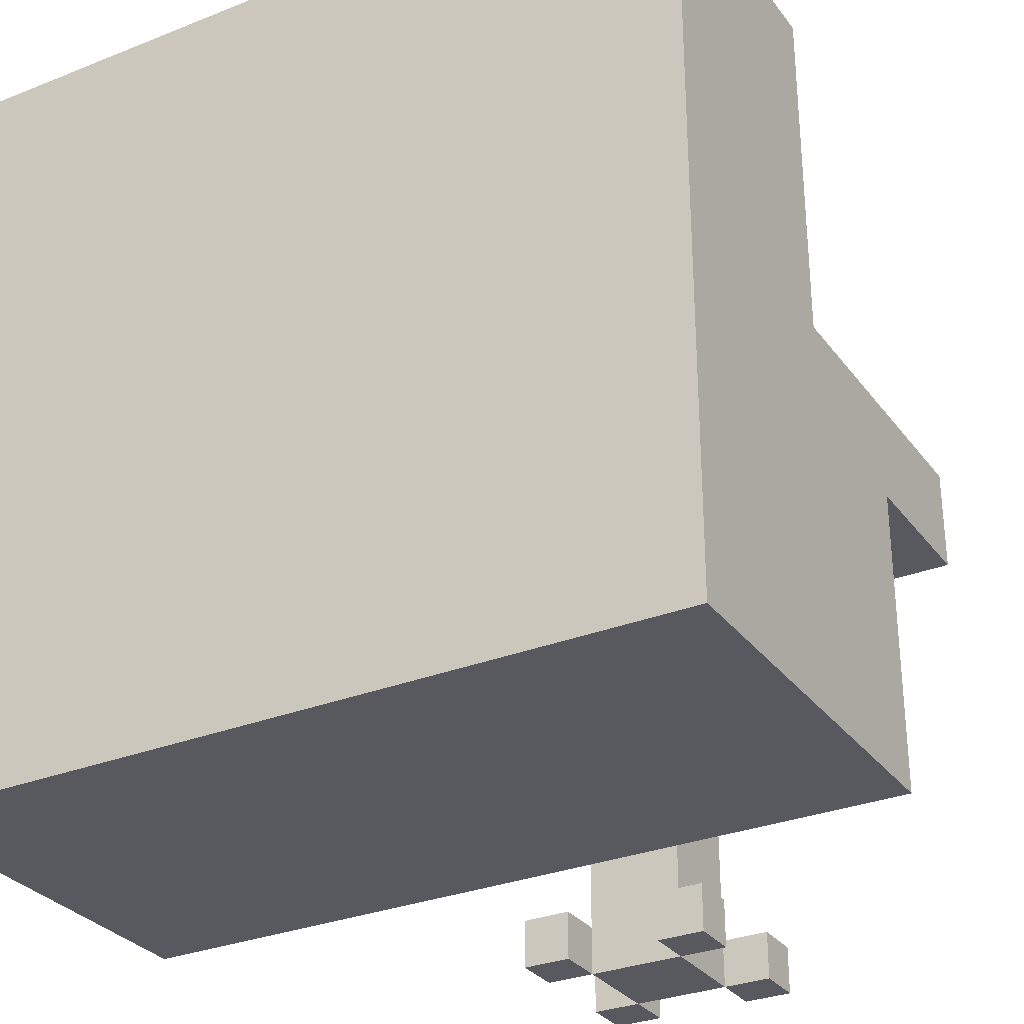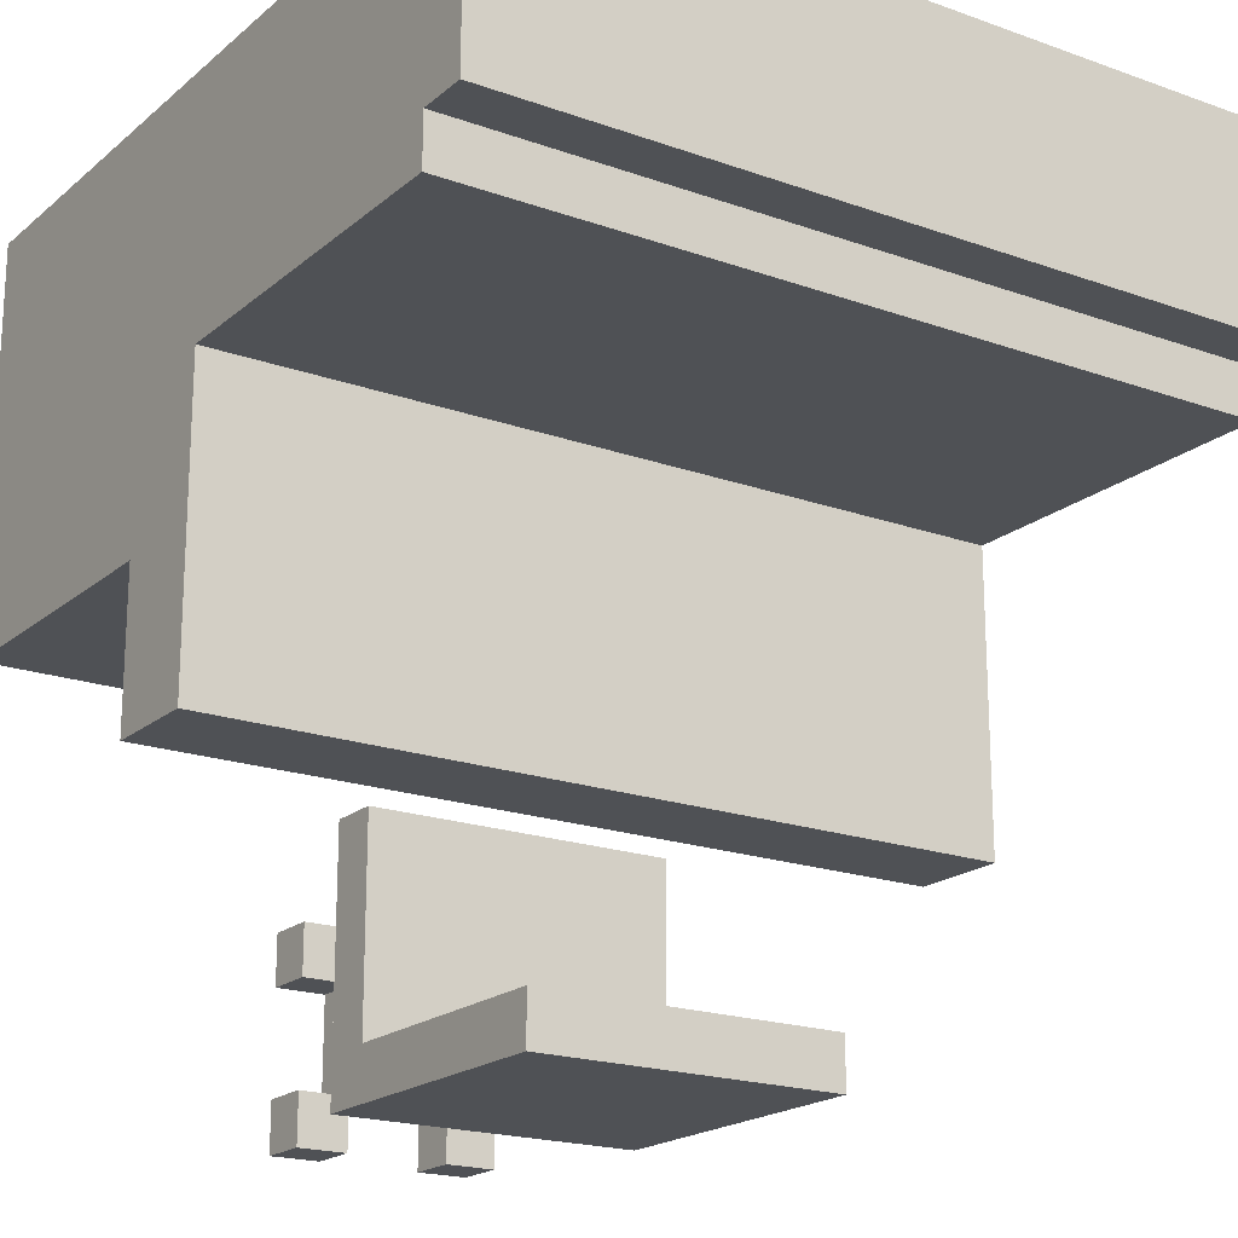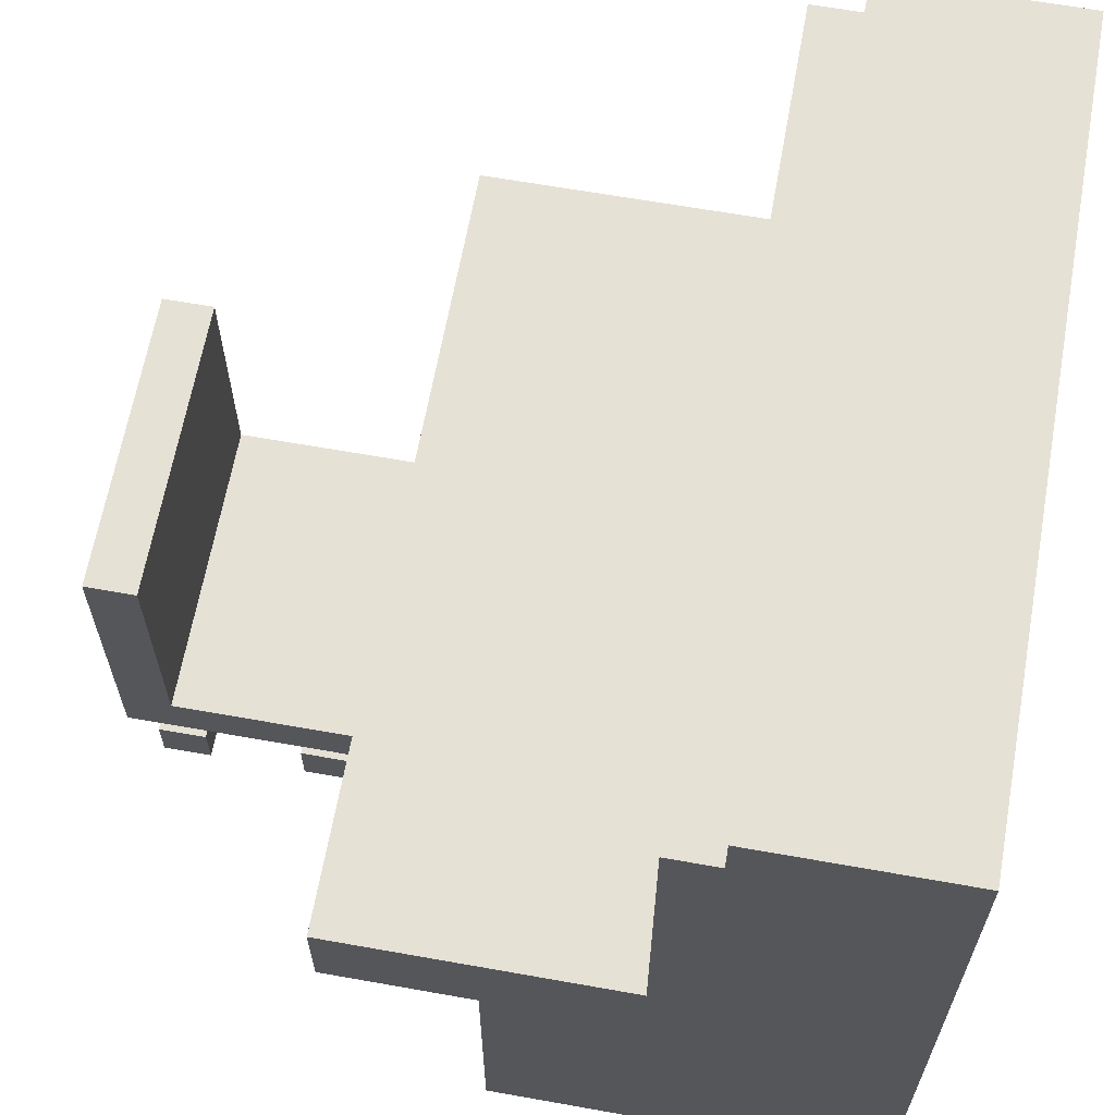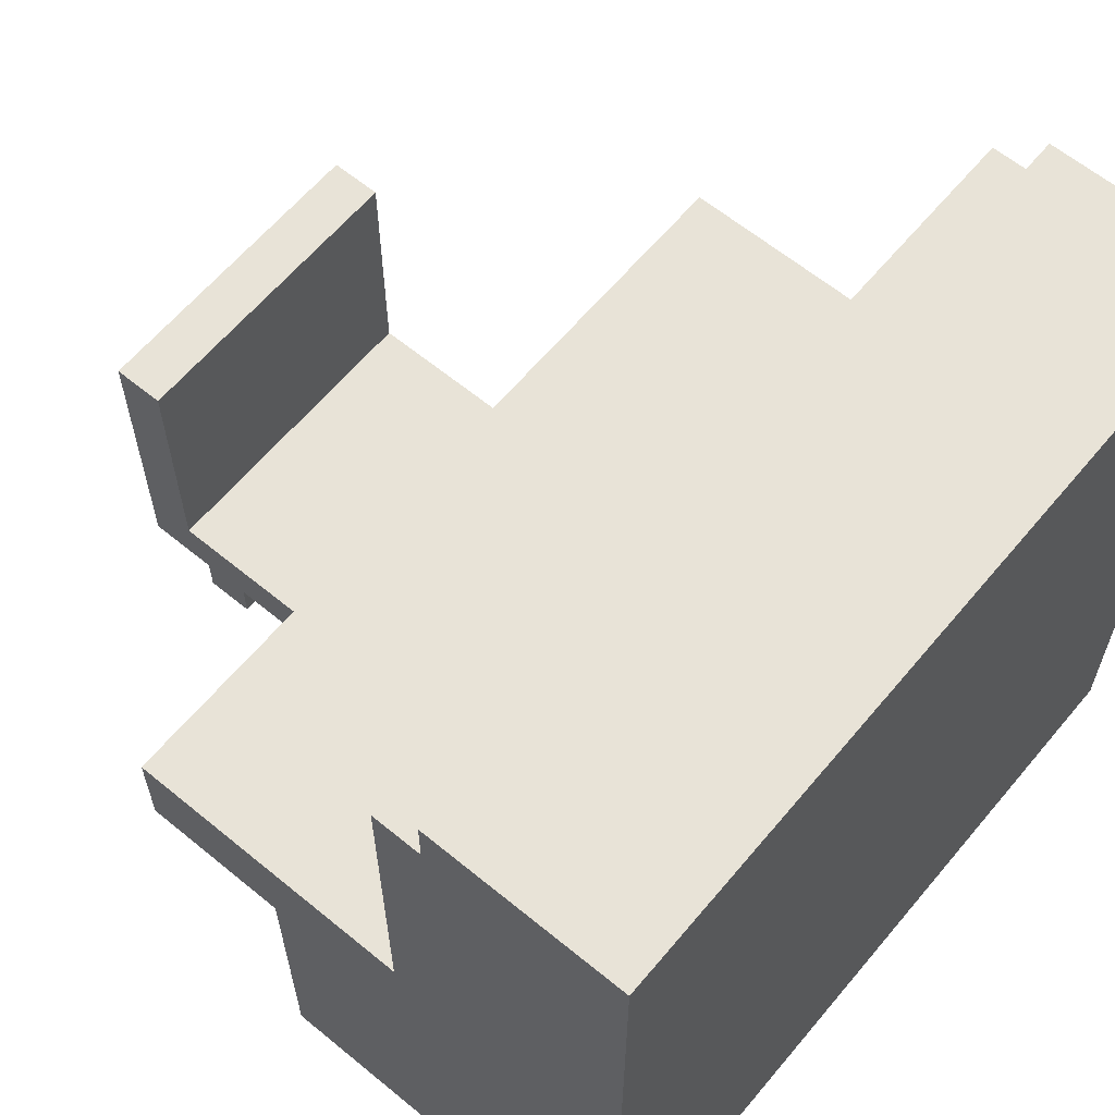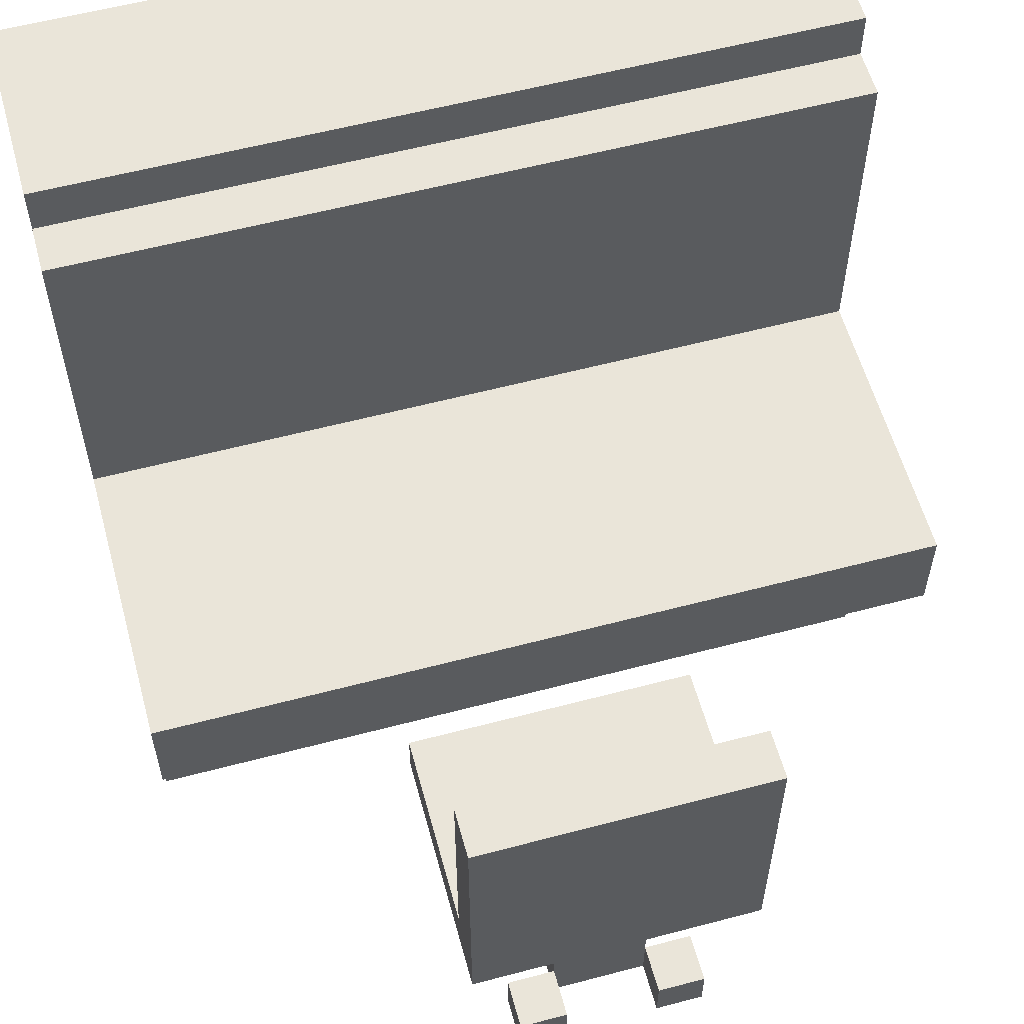
<metadata>
{"format":"obj","ext":"obj","renderer":"f3d","projection":"perspective","resolution":1024,"background":"white","views":[{"elev":-30.4,"azim":29.9,"up":"+Y"},{"elev":-19.5,"azim":146.2,"up":"+Z"},{"elev":64.2,"azim":-79.8,"up":"+Y"},{"elev":62.3,"azim":-50.2,"up":"+Y"},{"elev":58.2,"azim":164.7,"up":"+Y"}]}
</metadata>
<code>
o
v -0.8 -0.8 0.8
v -0.8 -0.8 0
v -0.8 -0.2 0
v -0.8 -0.2 -0.3
v -0.8 0 0.3
v -0.8 0 -0.3
v -0.8 0.7 0.4
v -0.8 0.7 0.3
v -0.8 0.8 0.8
v -0.8 0.8 0.4
v -0.3 -0.4 -0.3
v -0.3 -0.4 -0.8
v -0.3 -0.3 -0.3
v -0.3 -0.3 -0.7
v -0.3 0.2 -0.7
v -0.3 0.2 -0.8
v -0.2 -0.8 -0.4
v -0.2 -0.8 -0.5
v -0.2 -0.8 -0.7
v -0.2 -0.8 -0.8
v -0.2 -0.7 -0.4
v -0.2 -0.7 -0.5
v -0.2 -0.7 -0.7
v -0.2 -0.7 -0.8
v -0.1 -0.8 -0.5
v -0.1 -0.8 -0.7
v -0.1 -0.7 -0.5
v -0.1 -0.7 -0.7
v -0.1 -0.4 -0.5
v -0.1 -0.4 -0.7
v 0.1 -0.8 -0.4
v 0.1 -0.8 -0.5
v 0.1 -0.8 -0.7
v 0.1 -0.8 -0.8
v 0.1 -0.7 -0.4
v 0.1 -0.7 -0.5
v 0.1 -0.7 -0.7
v 0.1 -0.7 -0.8
v -0.1 -0.8 -0.4
v -0.1 -0.8 -0.5
v -0.1 -0.8 -0.7
v -0.1 -0.8 -0.8
v -0.1 -0.7 -0.4
v -0.1 -0.7 -0.5
v -0.1 -0.7 -0.7
v -0.1 -0.7 -0.8
v 0.1 -0.8 -0.5
v 0.1 -0.8 -0.7
v 0.1 -0.7 -0.5
v 0.1 -0.7 -0.7
v 0.1 -0.4 -0.5
v 0.1 -0.4 -0.7
v 0.2 -0.8 -0.4
v 0.2 -0.8 -0.5
v 0.2 -0.8 -0.7
v 0.2 -0.8 -0.8
v 0.2 -0.7 -0.4
v 0.2 -0.7 -0.5
v 0.2 -0.7 -0.7
v 0.2 -0.7 -0.8
v 0.3 -0.4 -0.3
v 0.3 -0.4 -0.8
v 0.3 -0.3 -0.3
v 0.3 -0.3 -0.7
v 0.3 0.2 -0.7
v 0.3 0.2 -0.8
v 0.8 -0.8 0.8
v 0.8 -0.8 0
v 0.8 -0.2 0
v 0.8 -0.2 -0.3
v 0.8 0 0.3
v 0.8 0 -0.3
v 0.8 0.7 0.4
v 0.8 0.7 0.3
v 0.8 0.8 0.8
v 0.8 0.8 0.4
v -0.8 -0.8 0.8
v -0.8 0.8 0.8
v 0.8 -0.8 0.8
v 0.8 0.8 0.8
v -0.3 -0.4 -0.3
v -0.3 -0.3 -0.3
v 0.3 -0.4 -0.3
v 0.3 -0.3 -0.3
v -0.2 -0.8 -0.4
v -0.2 -0.7 -0.4
v -0.1 -0.8 -0.4
v -0.1 -0.7 -0.4
v 0.1 -0.8 -0.4
v 0.1 -0.7 -0.4
v 0.2 -0.8 -0.4
v 0.2 -0.7 -0.4
v -0.1 -0.8 -0.5
v -0.1 -0.7 -0.5
v -0.1 -0.4 -0.5
v 0.1 -0.8 -0.5
v 0.1 -0.7 -0.5
v 0.1 -0.4 -0.5
v -0.3 -0.3 -0.7
v -0.3 0.2 -0.7
v -0.2 -0.8 -0.7
v -0.2 -0.7 -0.7
v -0.1 -0.8 -0.7
v -0.1 -0.7 -0.7
v 0.1 -0.8 -0.7
v 0.1 -0.7 -0.7
v 0.2 -0.8 -0.7
v 0.2 -0.7 -0.7
v 0.3 -0.3 -0.7
v 0.3 0.2 -0.7
v -0.8 0.7 0.4
v -0.8 0.8 0.4
v -0.7 0.7 0.4
v 0.7 0.7 0.4
v 0.8 0.7 0.4
v 0.8 0.8 0.4
v -0.8 0 0.3
v -0.8 0.7 0.3
v -0.7 0 0.3
v -0.7 0.7 0.3
v -0.6 0.1 0.3
v -0.6 0.2 0.3
v -0.6 0.3 0.3
v -0.6 0.4 0.3
v -0.6 0.5 0.3
v -0.6 0.6 0.3
v -0.4 0.1 0.3
v -0.4 0.2 0.3
v -0.4 0.3 0.3
v -0.4 0.4 0.3
v -0.4 0.5 0.3
v -0.4 0.6 0.3
v -0.3 0.2 0.3
v -0.3 0.3 0.3
v -0.3 0.4 0.3
v -0.3 0.5 0.3
v -0.2 0.1 0.3
v -0.2 0.2 0.3
v -0.2 0.3 0.3
v -0.2 0.4 0.3
v -0.2 0.5 0.3
v -0.2 0.6 0.3
v -0.1 0.1 0.3
v -0.1 0.2 0.3
v -0.1 0.5 0.3
v -0.1 0.6 0.3
v 0 0.1 0.3
v 0 0.2 0.3
v 0 0.3 0.3
v 0 0.4 0.3
v 0 0.5 0.3
v 0 0.6 0.3
v 0.1 0.3 0.3
v 0.1 0.4 0.3
v 0.2 0.1 0.3
v 0.2 0.2 0.3
v 0.2 0.3 0.3
v 0.2 0.4 0.3
v 0.2 0.5 0.3
v 0.2 0.6 0.3
v 0.3 0.3 0.3
v 0.3 0.4 0.3
v 0.4 0.3 0.3
v 0.4 0.4 0.3
v 0.5 0.1 0.3
v 0.5 0.2 0.3
v 0.5 0.3 0.3
v 0.5 0.4 0.3
v 0.5 0.5 0.3
v 0.5 0.6 0.3
v 0.6 0.1 0.3
v 0.6 0.2 0.3
v 0.6 0.5 0.3
v 0.6 0.6 0.3
v 0.7 0 0.3
v 0.7 0.7 0.3
v 0.8 0 0.3
v 0.8 0.7 0.3
v -0.8 -0.8 0
v -0.8 -0.2 0
v 0.8 -0.8 0
v 0.8 -0.2 0
v -0.8 -0.2 -0.3
v -0.8 0 -0.3
v 0.8 -0.2 -0.3
v 0.8 0 -0.3
v -0.2 -0.8 -0.5
v -0.2 -0.7 -0.5
v -0.1 -0.8 -0.5
v -0.1 -0.7 -0.5
v 0.1 -0.8 -0.5
v 0.1 -0.7 -0.5
v 0.2 -0.8 -0.5
v 0.2 -0.7 -0.5
v -0.1 -0.8 -0.7
v -0.1 -0.7 -0.7
v -0.1 -0.4 -0.7
v 0.1 -0.8 -0.7
v 0.1 -0.7 -0.7
v 0.1 -0.4 -0.7
v -0.3 -0.4 -0.8
v -0.3 0.2 -0.8
v -0.2 -0.8 -0.8
v -0.2 -0.7 -0.8
v -0.1 -0.8 -0.8
v -0.1 -0.7 -0.8
v 0.1 -0.8 -0.8
v 0.1 -0.7 -0.8
v 0.2 -0.8 -0.8
v 0.2 -0.7 -0.8
v 0.3 -0.4 -0.8
v 0.3 0.2 -0.8
v -0.8 -0.8 0.8
v 0.8 -0.8 0.8
v -0.8 -0.8 0
v 0.8 -0.8 0
v -0.2 -0.8 -0.4
v -0.1 -0.8 -0.4
v 0.1 -0.8 -0.4
v 0.2 -0.8 -0.4
v -0.2 -0.8 -0.5
v -0.1 -0.8 -0.5
v 0.1 -0.8 -0.5
v 0.2 -0.8 -0.5
v -0.2 -0.8 -0.7
v -0.1 -0.8 -0.7
v 0.1 -0.8 -0.7
v 0.2 -0.8 -0.7
v -0.2 -0.8 -0.8
v -0.1 -0.8 -0.8
v 0.1 -0.8 -0.8
v 0.2 -0.8 -0.8
v -0.3 -0.4 -0.3
v 0.3 -0.4 -0.3
v -0.1 -0.4 -0.5
v 0.1 -0.4 -0.5
v -0.1 -0.4 -0.7
v 0.1 -0.4 -0.7
v -0.3 -0.4 -0.8
v 0.3 -0.4 -0.8
v -0.8 -0.2 0
v 0.8 -0.2 0
v -0.8 -0.2 -0.3
v 0.8 -0.2 -0.3
v -0.2 -0.7 -0.4
v -0.1 -0.7 -0.4
v 0.1 -0.7 -0.4
v 0.2 -0.7 -0.4
v -0.2 -0.7 -0.5
v -0.1 -0.7 -0.5
v 0.1 -0.7 -0.5
v 0.2 -0.7 -0.5
v -0.2 -0.7 -0.7
v -0.1 -0.7 -0.7
v 0.1 -0.7 -0.7
v 0.2 -0.7 -0.7
v -0.2 -0.7 -0.8
v -0.1 -0.7 -0.8
v 0.1 -0.7 -0.8
v 0.2 -0.7 -0.8
v -0.3 -0.3 -0.3
v 0.3 -0.3 -0.3
v -0.3 -0.3 -0.7
v 0.3 -0.3 -0.7
v -0.8 0 0.3
v -0.7 0 0.3
v 0.7 0 0.3
v 0.8 0 0.3
v -0.7 0 0.1
v -0.6 0 0.1
v -0.5 0 0.1
v -0.4 0 0.1
v -0.3 0 0.1
v -0.2 0 0.1
v -0.1 0 0.1
v 0 0 0.1
v 0.1 0 0.1
v 0.2 0 0.1
v 0.3 0 0.1
v 0.4 0 0.1
v -0.7 0 0
v -0.6 0 0
v -0.5 0 0
v -0.4 0 0
v -0.3 0 0
v -0.2 0 0
v -0.1 0 0
v 0 0 0
v 0.1 0 0
v 0.2 0 0
v 0.3 0 0
v 0.4 0 0
v -0.7 0 -0.1
v -0.6 0 -0.1
v -0.5 0 -0.1
v -0.4 0 -0.1
v -0.3 0 -0.1
v -0.2 0 -0.1
v -0.1 0 -0.1
v 0 0 -0.1
v 0.1 0 -0.1
v 0.2 0 -0.1
v 0.3 0 -0.1
v 0.4 0 -0.1
v -0.7 0 -0.2
v -0.6 0 -0.2
v -0.5 0 -0.2
v -0.4 0 -0.2
v -0.3 0 -0.2
v -0.2 0 -0.2
v -0.1 0 -0.2
v 0 0 -0.2
v 0.1 0 -0.2
v 0.2 0 -0.2
v 0.3 0 -0.2
v 0.4 0 -0.2
v -0.8 0 -0.3
v 0.8 0 -0.3
v -0.3 0.2 -0.7
v 0.3 0.2 -0.7
v -0.3 0.2 -0.8
v 0.3 0.2 -0.8
v -0.8 0.7 0.4
v -0.7 0.7 0.4
v 0.7 0.7 0.4
v 0.8 0.7 0.4
v -0.8 0.7 0.3
v -0.7 0.7 0.3
v 0.7 0.7 0.3
v 0.8 0.7 0.3
v -0.8 0.8 0.8
v 0.8 0.8 0.8
v -0.8 0.8 0.4
v 0.8 0.8 0.4
f 3 2 1
f 5 3 1
f 5 4 3
f 6 4 5
f 7 5 1
f 8 5 7
f 9 7 1
f 10 7 9
f 13 12 11
f 14 12 13
f 15 12 14
f 16 12 15
f 21 18 17
f 22 18 21
f 23 20 19
f 24 20 23
f 27 26 25
f 28 26 27
f 29 28 27
f 30 28 29
f 35 32 31
f 36 32 35
f 37 34 33
f 38 34 37
f 39 40 43
f 43 40 44
f 41 42 45
f 45 42 46
f 47 48 49
f 49 48 50
f 49 50 51
f 51 50 52
f 53 54 57
f 57 54 58
f 55 56 59
f 59 56 60
f 61 62 63
f 63 62 64
f 64 62 65
f 65 62 66
f 67 68 69
f 67 69 71
f 69 70 71
f 71 70 72
f 67 71 73
f 73 71 74
f 67 73 75
f 75 73 76
f 79 78 77
f 80 78 79
f 83 82 81
f 84 82 83
f 87 86 85
f 88 86 87
f 91 90 89
f 92 90 91
f 96 94 93
f 97 95 94
f 97 94 96
f 98 95 97
f 103 102 101
f 104 102 103
f 107 106 105
f 108 106 107
f 109 100 99
f 110 100 109
f 111 112 113
f 113 112 114
f 114 112 115
f 115 112 116
f 117 118 119
f 119 118 120
f 119 120 121
f 121 120 122
f 122 120 123
f 123 120 124
f 124 120 125
f 125 120 126
f 119 121 127
f 121 122 127
f 122 123 128
f 127 122 128
f 123 124 129
f 128 123 129
f 124 125 130
f 129 124 130
f 125 126 131
f 130 125 131
f 126 120 132
f 131 126 132
f 127 128 133
f 128 129 133
f 129 130 134
f 133 129 134
f 130 131 135
f 134 130 135
f 131 132 136
f 135 131 136
f 133 134 137
f 127 133 137
f 119 127 137
f 137 134 138
f 134 135 139
f 138 134 139
f 135 136 140
f 139 135 140
f 136 132 141
f 140 136 141
f 132 120 142
f 141 132 142
f 137 138 143
f 119 137 143
f 139 140 144
f 143 138 144
f 138 139 144
f 140 141 144
f 141 142 145
f 144 141 145
f 142 120 146
f 145 142 146
f 119 143 147
f 143 144 147
f 144 145 148
f 147 144 148
f 148 145 149
f 149 145 150
f 145 146 151
f 150 145 151
f 146 120 152
f 151 146 152
f 149 150 153
f 148 149 153
f 150 151 154
f 153 150 154
f 119 147 155
f 147 148 155
f 148 153 156
f 155 148 156
f 153 154 156
f 156 154 157
f 154 151 158
f 157 154 158
f 151 152 159
f 158 151 159
f 152 120 160
f 159 152 160
f 156 157 161
f 157 158 161
f 158 159 162
f 161 158 162
f 156 161 163
f 161 162 163
f 162 159 164
f 163 162 164
f 119 155 165
f 155 156 165
f 156 163 166
f 165 156 166
f 163 164 167
f 166 163 167
f 164 159 168
f 167 164 168
f 159 160 169
f 168 159 169
f 160 120 170
f 169 160 170
f 119 165 171
f 165 166 171
f 166 167 172
f 171 166 172
f 168 169 172
f 167 168 172
f 169 170 173
f 172 169 173
f 170 120 174
f 173 170 174
f 119 171 175
f 172 173 175
f 173 174 175
f 171 172 175
f 174 120 176
f 175 174 176
f 175 176 177
f 177 176 178
f 179 180 181
f 181 180 182
f 183 184 185
f 185 184 186
f 187 188 189
f 189 188 190
f 191 192 193
f 193 192 194
f 195 196 198
f 196 197 199
f 198 196 199
f 199 197 200
f 203 204 205
f 205 204 206
f 207 208 209
f 209 208 210
f 201 202 211
f 211 202 212
f 215 214 213
f 216 214 215
f 221 218 217
f 222 218 221
f 223 220 219
f 224 220 223
f 226 223 222
f 227 223 226
f 229 226 225
f 230 226 229
f 231 228 227
f 232 228 231
f 235 234 233
f 236 234 235
f 237 235 233
f 238 234 236
f 239 237 233
f 239 238 237
f 240 234 238
f 240 238 239
f 243 242 241
f 244 242 243
f 245 246 249
f 249 246 250
f 247 248 251
f 251 248 252
f 253 254 257
f 257 254 258
f 255 256 259
f 259 256 260
f 261 262 263
f 263 262 264
f 265 266 269
f 267 268 269
f 266 267 269
f 269 268 270
f 270 268 271
f 271 268 272
f 272 268 273
f 273 268 274
f 274 268 275
f 275 268 276
f 276 268 277
f 277 268 278
f 278 268 279
f 279 268 280
f 265 269 281
f 269 270 281
f 270 271 282
f 281 270 282
f 271 272 283
f 282 271 283
f 272 273 284
f 283 272 284
f 273 274 285
f 284 273 285
f 274 275 286
f 285 274 286
f 275 276 287
f 286 275 287
f 276 277 288
f 287 276 288
f 277 278 289
f 288 277 289
f 278 279 290
f 289 278 290
f 279 280 291
f 290 279 291
f 280 268 292
f 291 280 292
f 265 281 293
f 281 282 293
f 282 283 293
f 293 283 294
f 283 284 295
f 294 283 295
f 284 285 296
f 295 284 296
f 285 286 297
f 296 285 297
f 288 289 298
f 297 286 298
f 286 287 298
f 287 288 298
f 298 289 299
f 299 289 300
f 289 290 301
f 300 289 301
f 290 291 302
f 301 290 302
f 291 292 303
f 302 291 303
f 292 268 304
f 303 292 304
f 293 294 305
f 265 293 305
f 294 295 306
f 305 294 306
f 295 296 307
f 306 295 307
f 296 297 308
f 307 296 308
f 297 298 309
f 308 297 309
f 298 299 310
f 309 298 310
f 299 300 311
f 310 299 311
f 300 301 312
f 311 300 312
f 301 302 313
f 312 301 313
f 302 303 314
f 313 302 314
f 303 304 315
f 314 303 315
f 304 268 316
f 315 304 316
f 310 311 317
f 309 310 317
f 315 316 317
f 308 309 317
f 307 308 317
f 313 314 317
f 305 306 317
f 265 305 317
f 314 315 317
f 306 307 317
f 311 312 317
f 312 313 317
f 316 268 318
f 317 316 318
f 319 320 321
f 321 320 322
f 323 324 327
f 324 325 328
f 327 324 328
f 325 326 329
f 328 325 329
f 329 326 330
f 331 332 333
f 333 332 334

</code>
